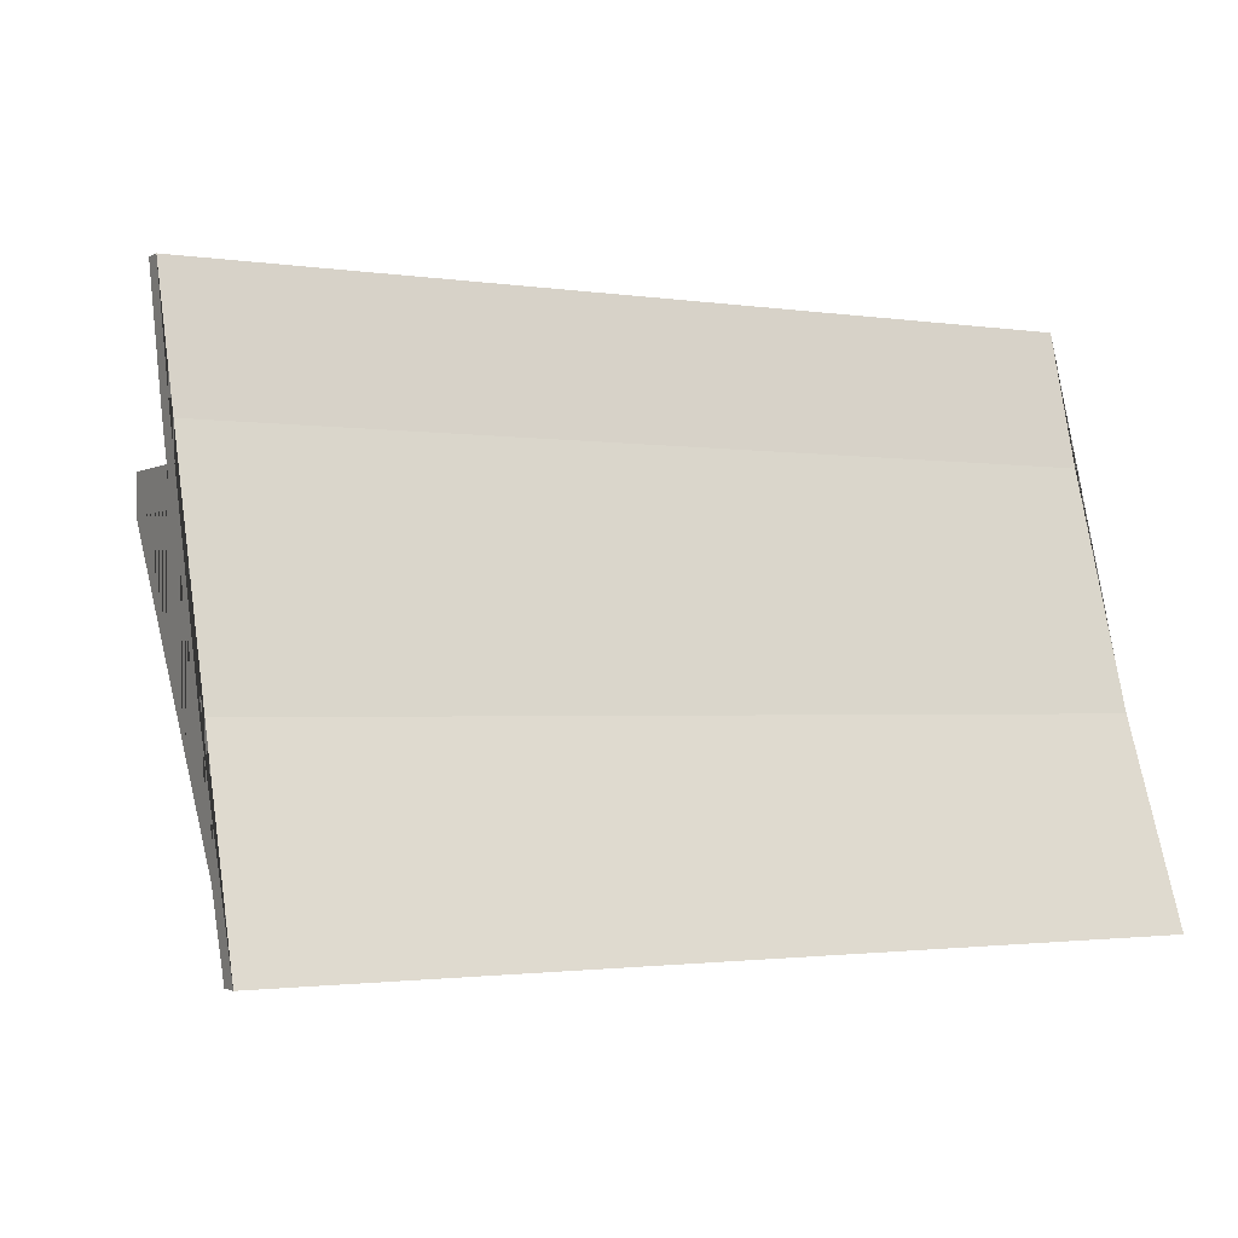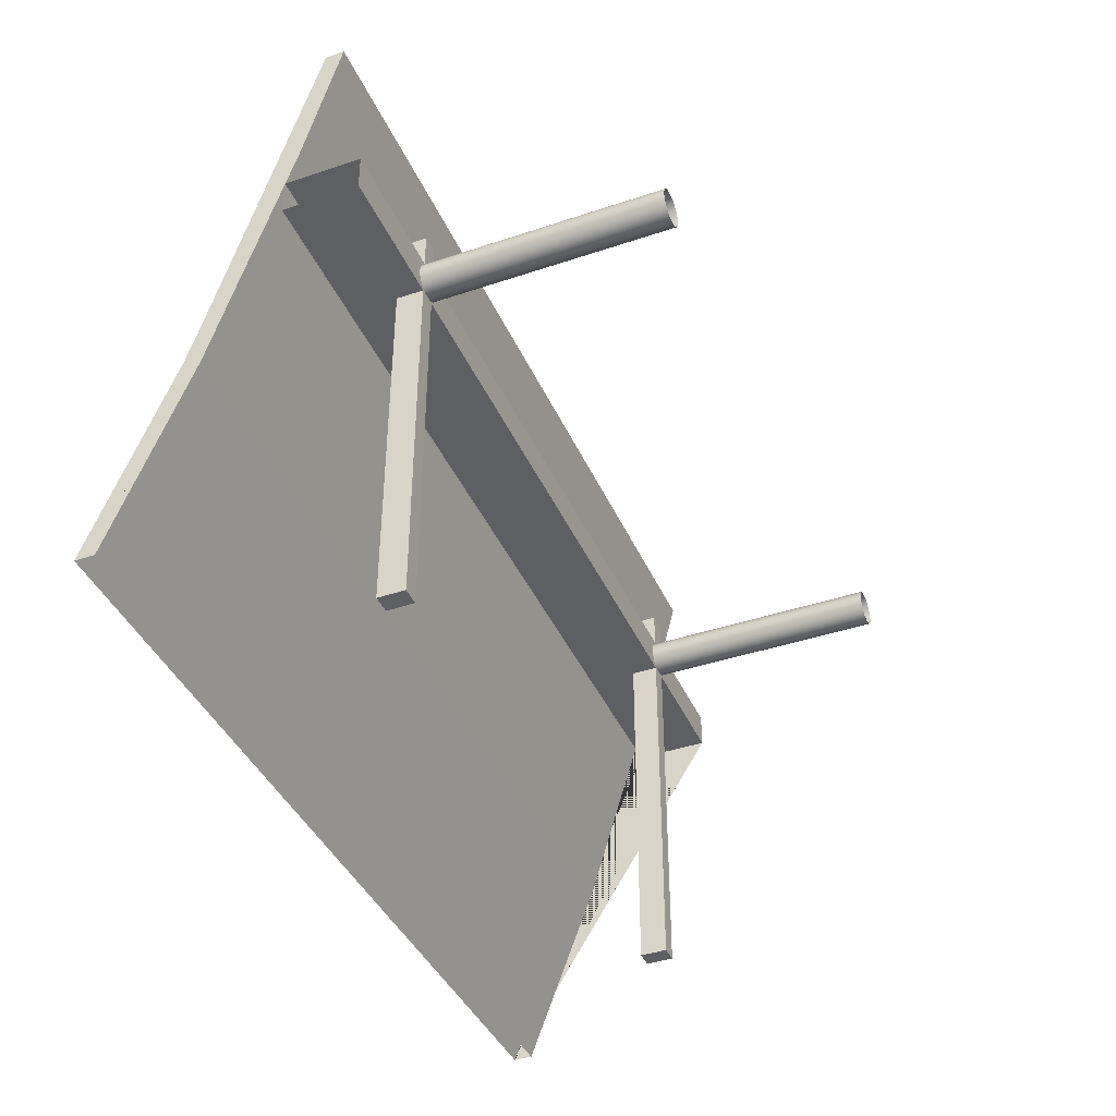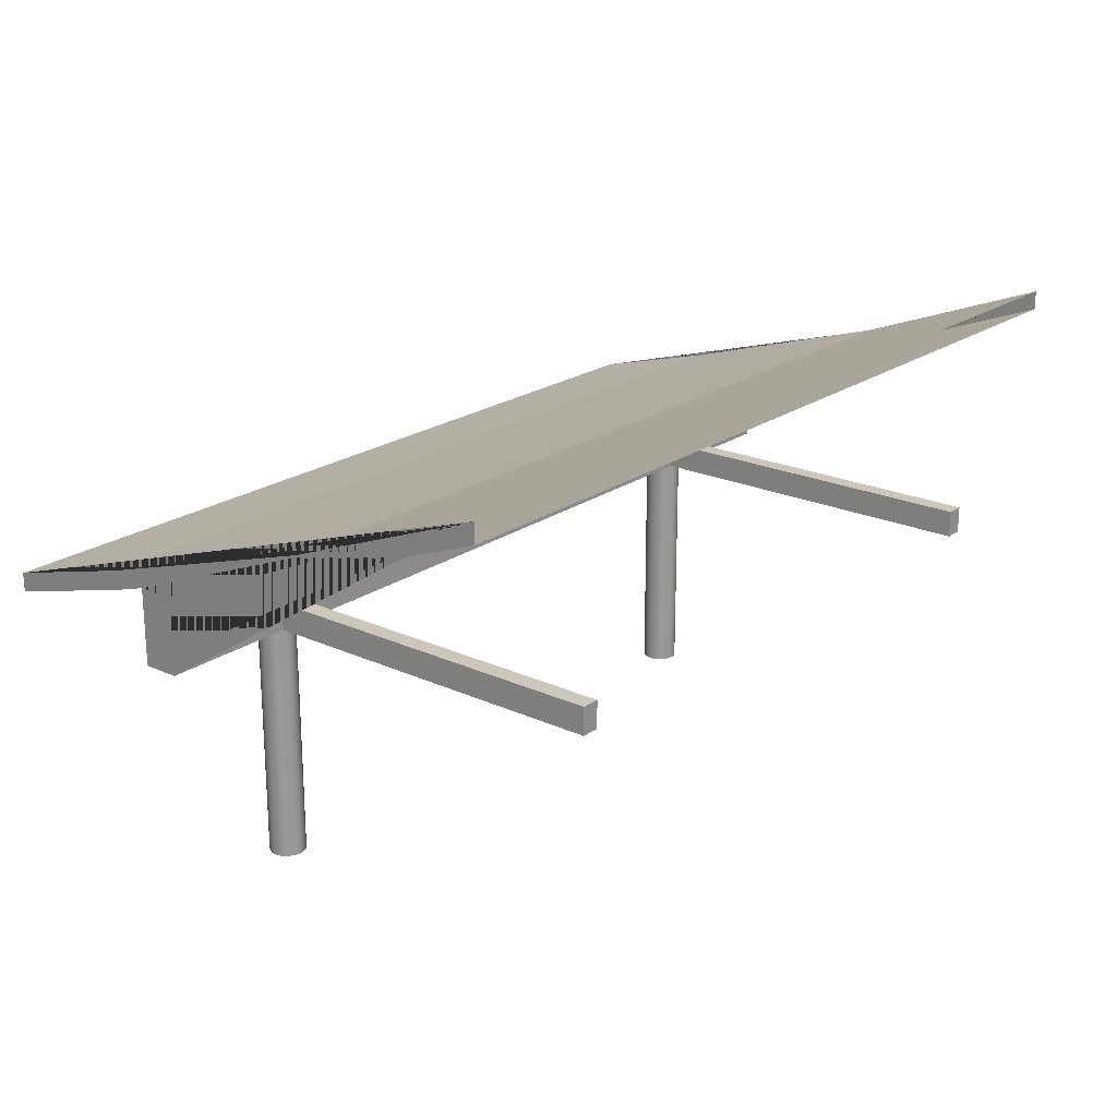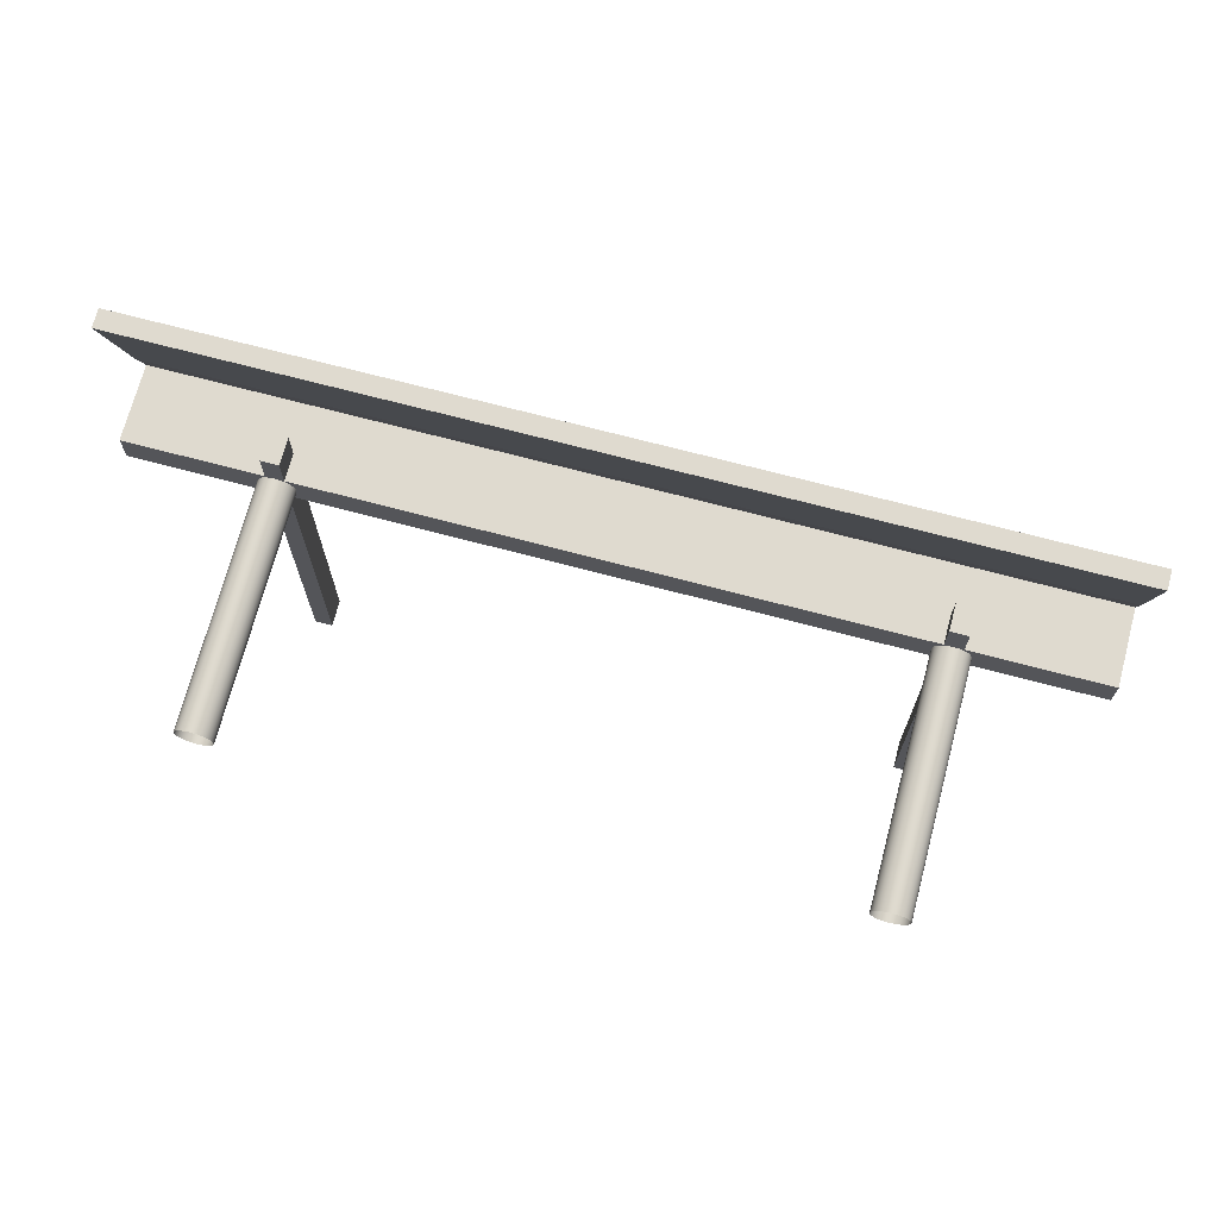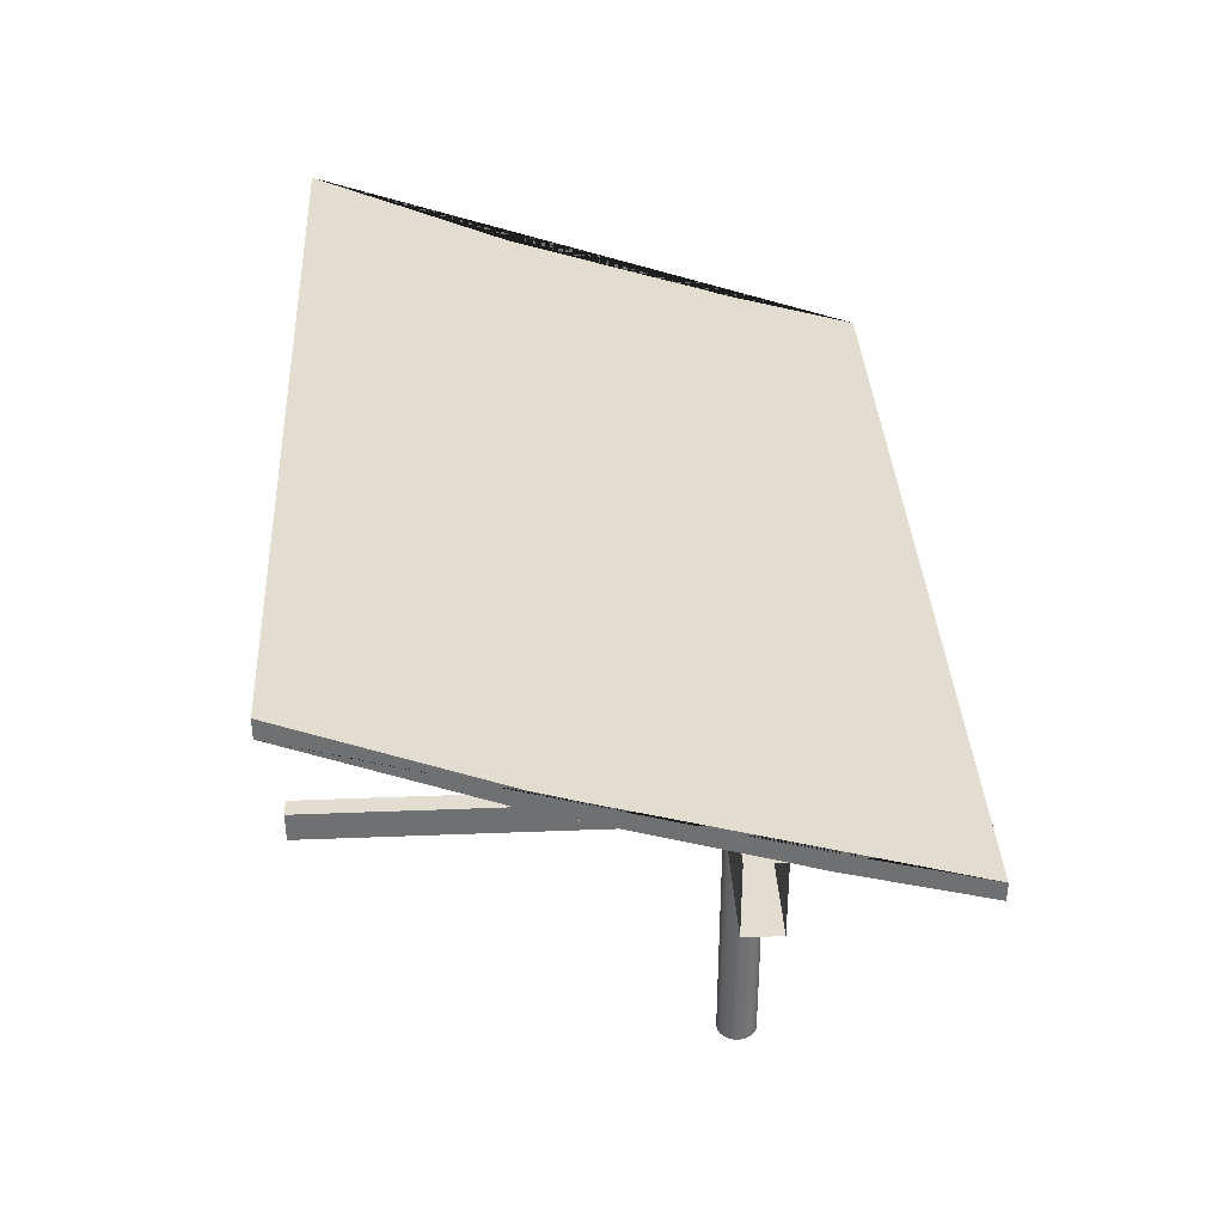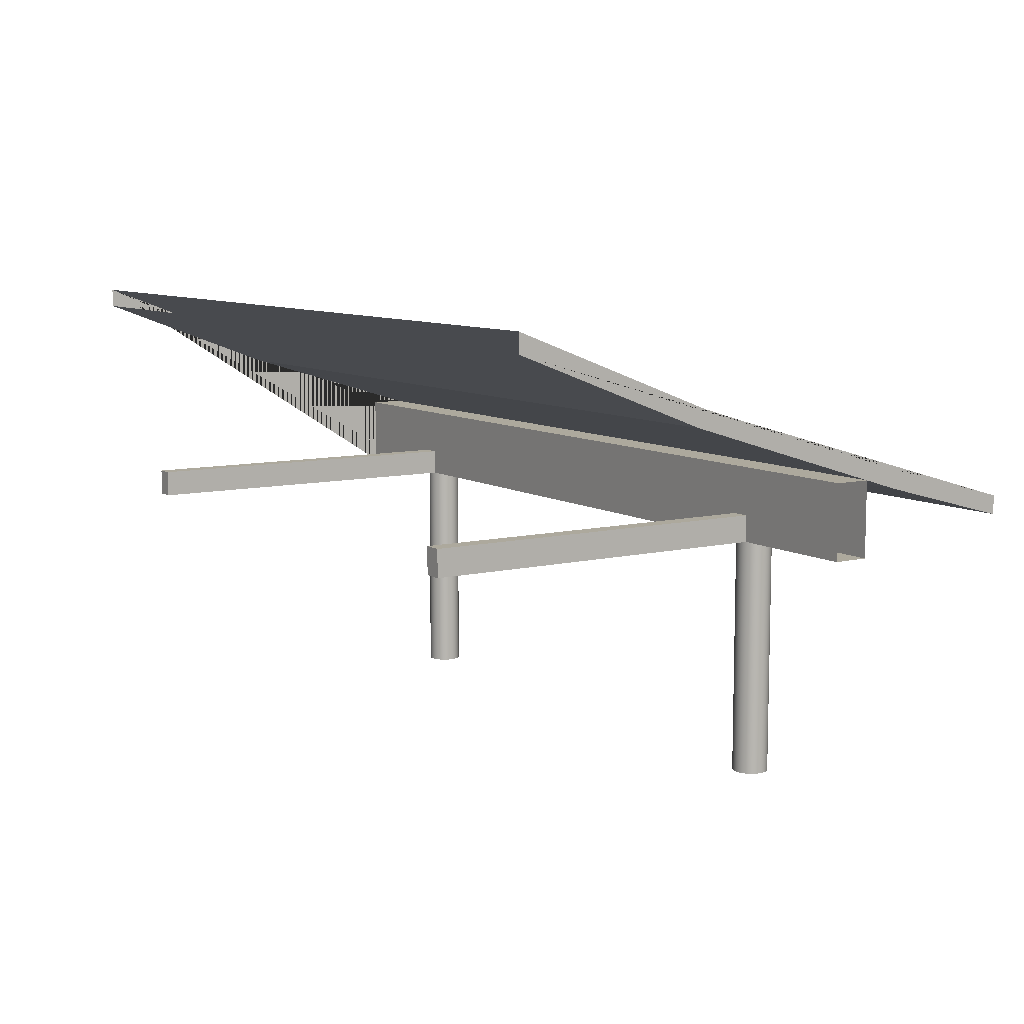
<metadata>
{"format":"obj","ext":"obj","renderer":"f3d","projection":"perspective","resolution":1024,"background":"white","views":[{"elev":-1.8,"azim":151.1,"up":"+Z"},{"elev":-40.7,"azim":-67.6,"up":"+Z"},{"elev":21.3,"azim":129.1,"up":"+Y"},{"elev":70.9,"azim":14.8,"up":"+Z"},{"elev":35.4,"azim":-93.0,"up":"+Y"},{"elev":8.9,"azim":-122.8,"up":"+Y"}]}
</metadata>
<code>
g Mesh1 Group1 Model
v 1 -0.1578 -0.5731
v -1 -0.1578 -0.5731
v -1 0.006374 -1
v 1 0.006374 -1
f 1 2 3 4
v 1 -0.2972 -0.12
v -1 -0.2972 -0.12
f 5 6 2 1
v 1 -0.2972 -0.2
v -1 -0.2972 -0.2
f 7 8 6 5
v 1 -0.4652 -0.2
v 0.7 -0.4652 -0.2
v 0.68 -0.4652 -0.2
v 0.66 -0.4652 -0.2
v -0.66 -0.4652 -0.2
v -0.68 -0.4652 -0.2
v -0.7 -0.4652 -0.2
v -1 -0.4652 -0.2
f 8 7 9 10 11 12 13 14 15 16
v 1 0.04923 -1
v 1 -0.4652 -0.12
v 1 -0.2972 -0.12
v 1 -0.3219 -0.04
v 1 -0.4019 0.26
v 1 -0.36 0.26
v 1 -0.28 -0.04
v 1 -0.12 -0.56
f 17 4 1 5 7 9 18 19 20 21 22 23 24
v 0.7083 -0.4652 -0.1883
v 0.7 -0.4652 -0.1946
v 0.7 -0.4652 -0.12
v 0.7 -0.4652 -0.1254
v 0.7083 -0.4652 -0.1317
v 0.7146 -0.4652 -0.14
v 0.7186 -0.4652 -0.1496
v 0.72 -0.4652 -0.16
v 0.7186 -0.4652 -0.1704
v 0.7146 -0.4652 -0.18
f 25 26 10 9 18 27 28 29 30 31 32 33 34
f 25 26 28 29 30 31 32 33 34
v 0.7083 -1 -0.1883
v 0.7 -1 -0.1946
f 25 35 36 26
v 0.7146 -1 -0.18
f 34 37 35 25
v 0.7186 -1 -0.1704
f 33 38 37 34
v 0.72 -1 -0.16
f 32 39 38 33
v 0.7186 -1 -0.1496
f 31 40 39 32
v 0.7146 -1 -0.14
f 30 41 40 31
v 0.7083 -1 -0.1317
f 29 42 41 30
v 0.7 -1 -0.1254
f 28 43 42 29
v 0.6904 -0.4652 -0.1214
v 0.6904 -1 -0.1214
f 44 45 43 28
v 0.68 -0.4652 -0.12
v 0.68 -1 -0.12
f 46 47 45 44
v 0.6696 -0.4652 -0.1214
v 0.6696 -1 -0.1214
f 48 49 47 46
v 0.66 -0.4652 -0.1254
v 0.66 -1 -0.1254
f 50 51 49 48
v 0.6517 -0.4652 -0.1317
v 0.6517 -1 -0.1317
f 52 53 51 50
v 0.6454 -0.4652 -0.14
v 0.6454 -1 -0.14
f 54 55 53 52
v 0.6414 -0.4652 -0.1496
v 0.6414 -1 -0.1496
f 56 57 55 54
v 0.64 -0.4652 -0.16
v 0.64 -1 -0.16
f 58 59 57 56
v 0.6414 -0.4652 -0.1704
v 0.6414 -1 -0.1704
f 60 61 59 58
v 0.6454 -0.4652 -0.18
v 0.6454 -1 -0.18
f 62 63 61 60
v 0.6517 -0.4652 -0.1883
v 0.6517 -1 -0.1883
f 64 65 63 62
v 0.66 -0.4652 -0.1946
v 0.66 -1 -0.1946
f 66 67 65 64
v 0.6696 -0.4652 -0.1986
v 0.6696 -1 -0.1986
f 68 69 67 66
v 0.68 -1 -0.2
f 11 70 69 68
v 0.6904 -0.4652 -0.1986
v 0.6904 -1 -0.1986
f 71 72 70 11
f 26 36 72 71
f 11 10 26 71
v 0.66 -0.4652 -1
v 0.7 -0.4652 -1
f 73 74 10 11 12
v 0.7 -0.4052 -1
v 0.66 -0.4052 -1
f 75 74 73 76
v 0.7 -0.4052 -0.04
v 0.7 -0.4652 -0.04
f 26 10 74 75 77 78 27 28
v 0.66 -0.4052 -0.04
f 79 77 75 76
v 0.66 -0.4652 -0.04
f 78 77 79 80
v 0.66 -0.4652 -0.12
f 79 76 73 12 66 50 81 80
f 68 66 12 11
f 68 66 50 48 46 44 28 26 71 11
f 52 50 66 64 62 60 58 56 54
v -0.6517 -0.4652 -0.1883
v -0.66 -0.4652 -0.1946
v -0.66 -0.4652 -0.12
v -0.66 -0.4652 -0.1254
v -0.6517 -0.4652 -0.1317
v -0.6454 -0.4652 -0.14
v -0.6414 -0.4652 -0.1496
v -0.64 -0.4652 -0.16
v -0.6414 -0.4652 -0.1704
v -0.6454 -0.4652 -0.18
f 82 83 13 12 66 64 62 60 58 56 54 52 50 81 84 85 86 87 88 89 90 91
f 82 83 85 86 87 88 89 90 91
v -0.6517 -1 -0.1883
v -0.66 -1 -0.1946
f 82 92 93 83
v -0.6454 -1 -0.18
f 91 94 92 82
v -0.6414 -1 -0.1704
f 90 95 94 91
v -0.64 -1 -0.16
f 89 96 95 90
v -0.6414 -1 -0.1496
f 88 97 96 89
v -0.6454 -1 -0.14
f 87 98 97 88
v -0.6517 -1 -0.1317
f 86 99 98 87
v -0.66 -1 -0.1254
f 85 100 99 86
v -0.6696 -0.4652 -0.1214
v -0.6696 -1 -0.1214
f 101 102 100 85
v -0.68 -0.4652 -0.12
v -0.68 -1 -0.12
f 103 104 102 101
v -0.6904 -0.4652 -0.1214
v -0.6904 -1 -0.1214
f 105 106 104 103
v -0.7 -0.4652 -0.1254
v -0.7 -1 -0.1254
f 107 108 106 105
v -0.7083 -0.4652 -0.1317
v -0.7083 -1 -0.1317
f 109 110 108 107
v -0.7146 -0.4652 -0.14
v -0.7146 -1 -0.14
f 111 112 110 109
v -0.7186 -0.4652 -0.1496
v -0.7186 -1 -0.1496
f 113 114 112 111
v -0.72 -0.4652 -0.16
v -0.72 -1 -0.16
f 115 116 114 113
v -0.7186 -0.4652 -0.1704
v -0.7186 -1 -0.1704
f 117 118 116 115
v -0.7146 -0.4652 -0.18
v -0.7146 -1 -0.18
f 119 120 118 117
v -0.7083 -0.4652 -0.1883
v -0.7083 -1 -0.1883
f 121 122 120 119
v -0.7 -0.4652 -0.1946
v -0.7 -1 -0.1946
f 123 124 122 121
v -0.6904 -0.4652 -0.1986
v -0.6904 -1 -0.1986
f 125 126 124 123
v -0.68 -1 -0.2
f 14 127 126 125
v -0.6696 -0.4652 -0.1986
v -0.6696 -1 -0.1986
f 128 129 127 14
f 83 93 129 128
f 14 13 83 128
v -0.7 -0.4652 -1
v -0.66 -0.4652 -1
f 130 131 13 14 15
v -0.7 -0.4052 -1
v -0.66 -0.4052 -1
f 130 132 133 131
v -0.7 -0.4052 -0.04
v -0.7 -0.4652 -0.12
v -0.7 -0.4652 -0.04
f 134 132 130 15 123 107 135 136
v -0.66 -0.4052 -0.04
f 134 137 133 132
v -0.66 -0.4652 -0.04
f 134 136 138 137
f 136 135 103 84 138
v -1 -0.4652 -0.12
f 5 6 139 135 103 84 81 46 27 18
v -1 -0.3219 -0.04
f 6 5 20 140
v -1 -0.4019 0.26
f 140 20 21 141
v -1 -0.36 0.26
f 141 21 22 142
v -1 -0.28 -0.04
f 142 22 23 143
v -1 -0.12 -0.56
f 143 23 24 144
v -1 0.04923 -1
f 144 24 17 145
f 3 145 144 143 142 141 140 6 2
f 109 107 135 139 16 15 123 121 119 117 115 113 111
f 109 107 123 121 119 117 115 113 111
f 123 125 14 128 83 85 101 103 105 107
f 125 123 15 14
f 83 13 131 133 137 138 84 85
f 101 85 84 103
f 103 135 107 105
f 80 81 46 27 78
f 46 81 50 48
f 44 28 27 46

</code>
